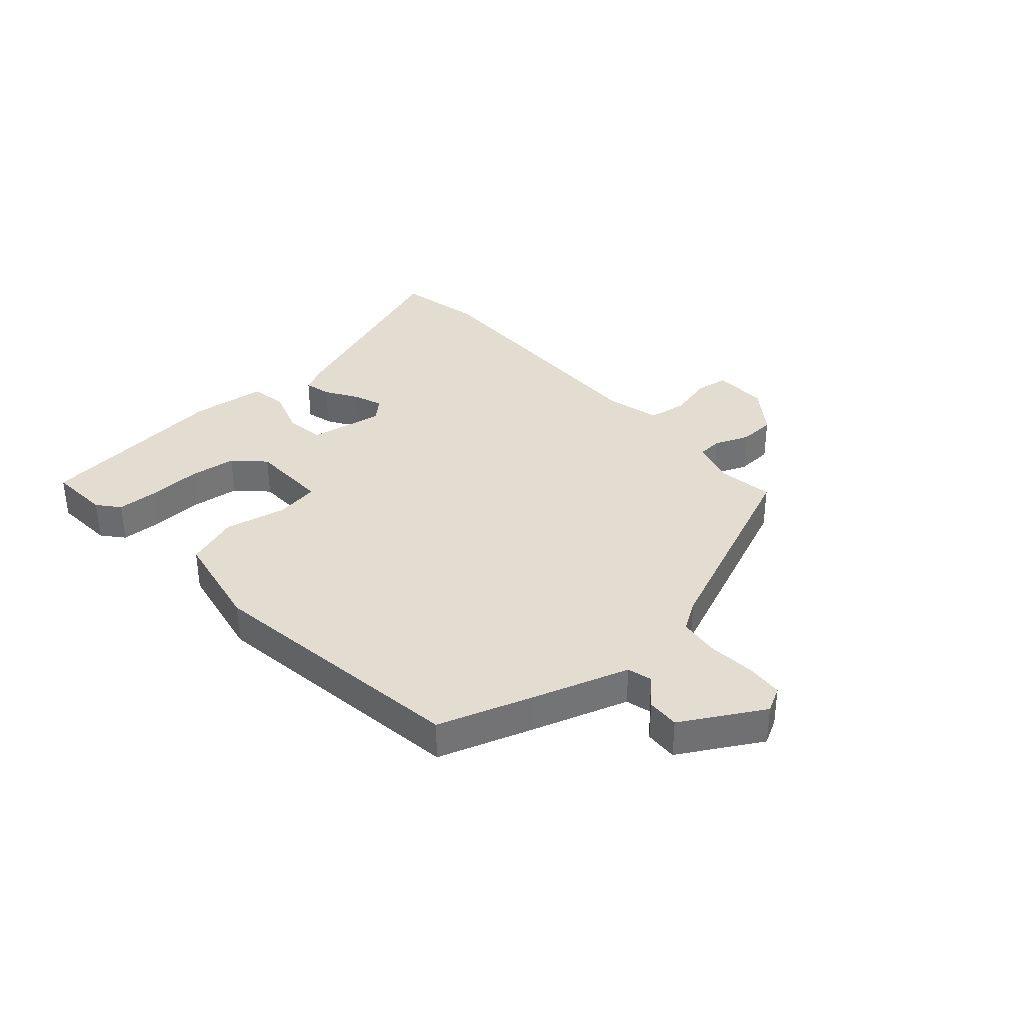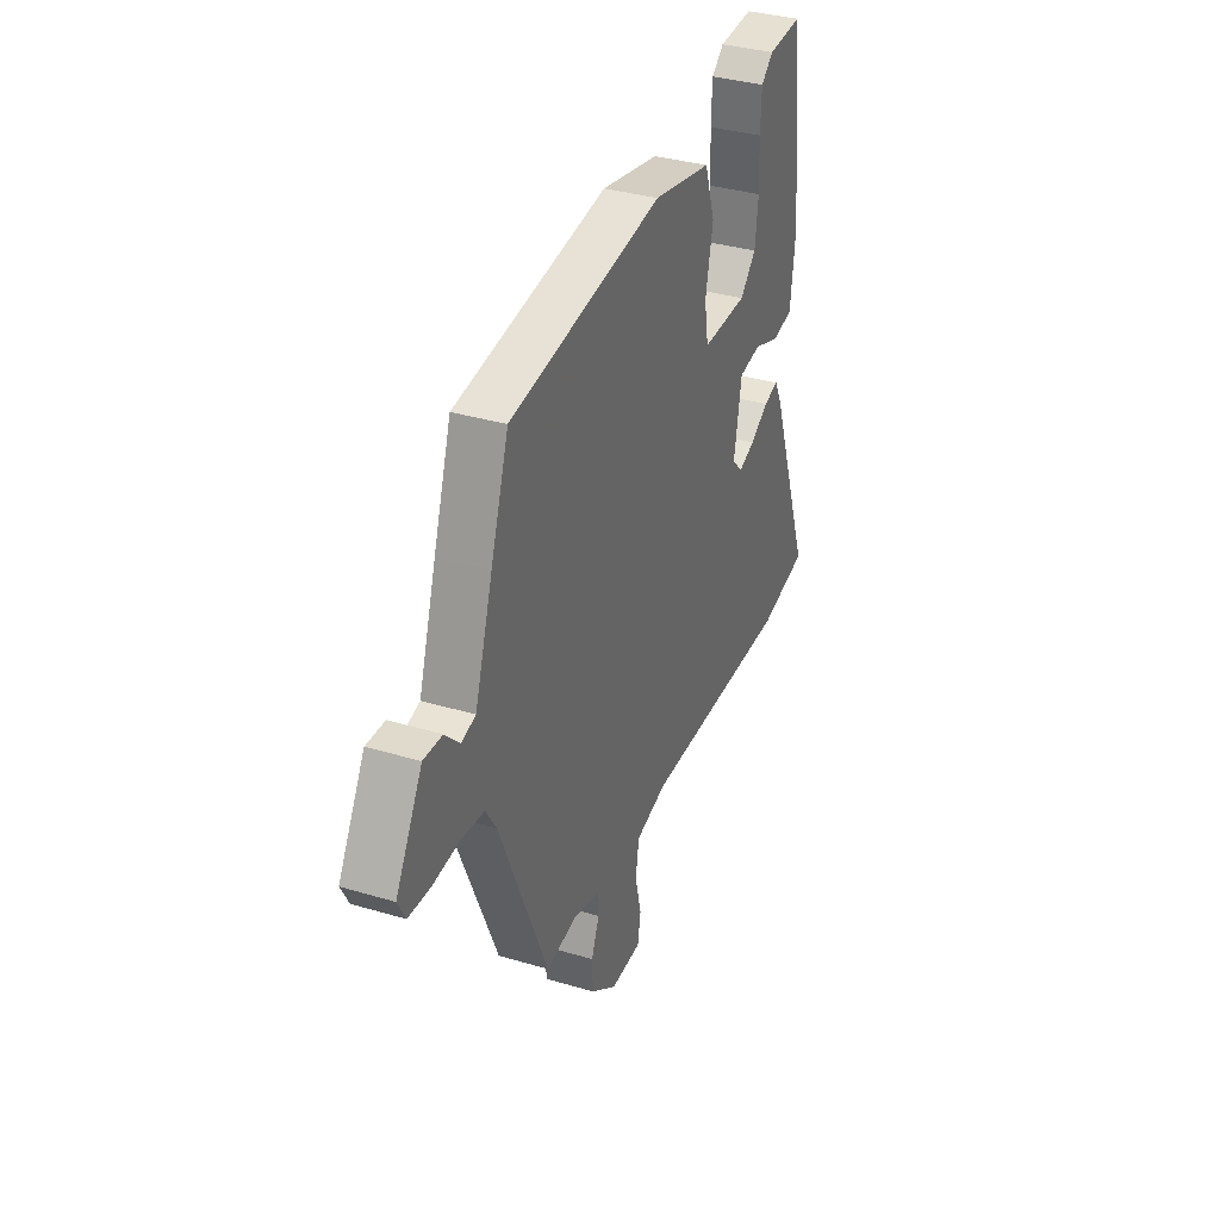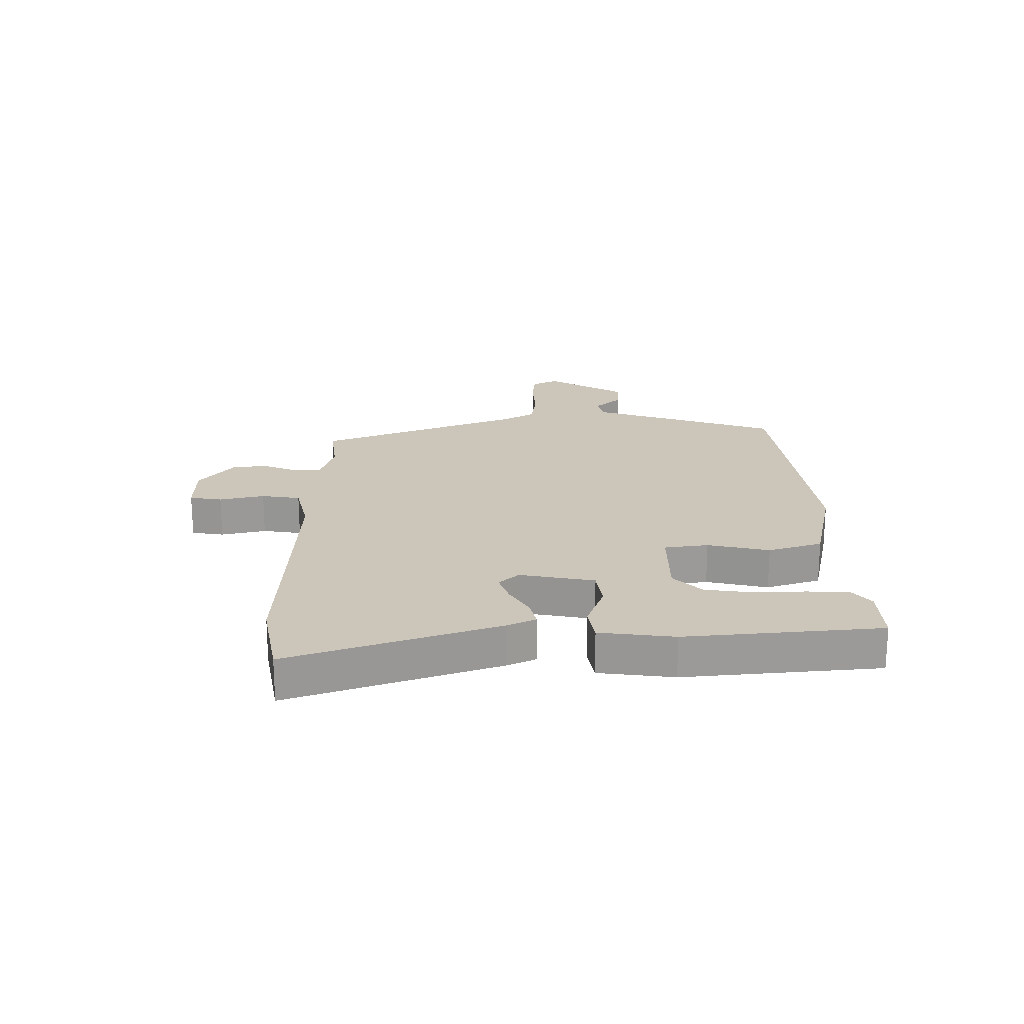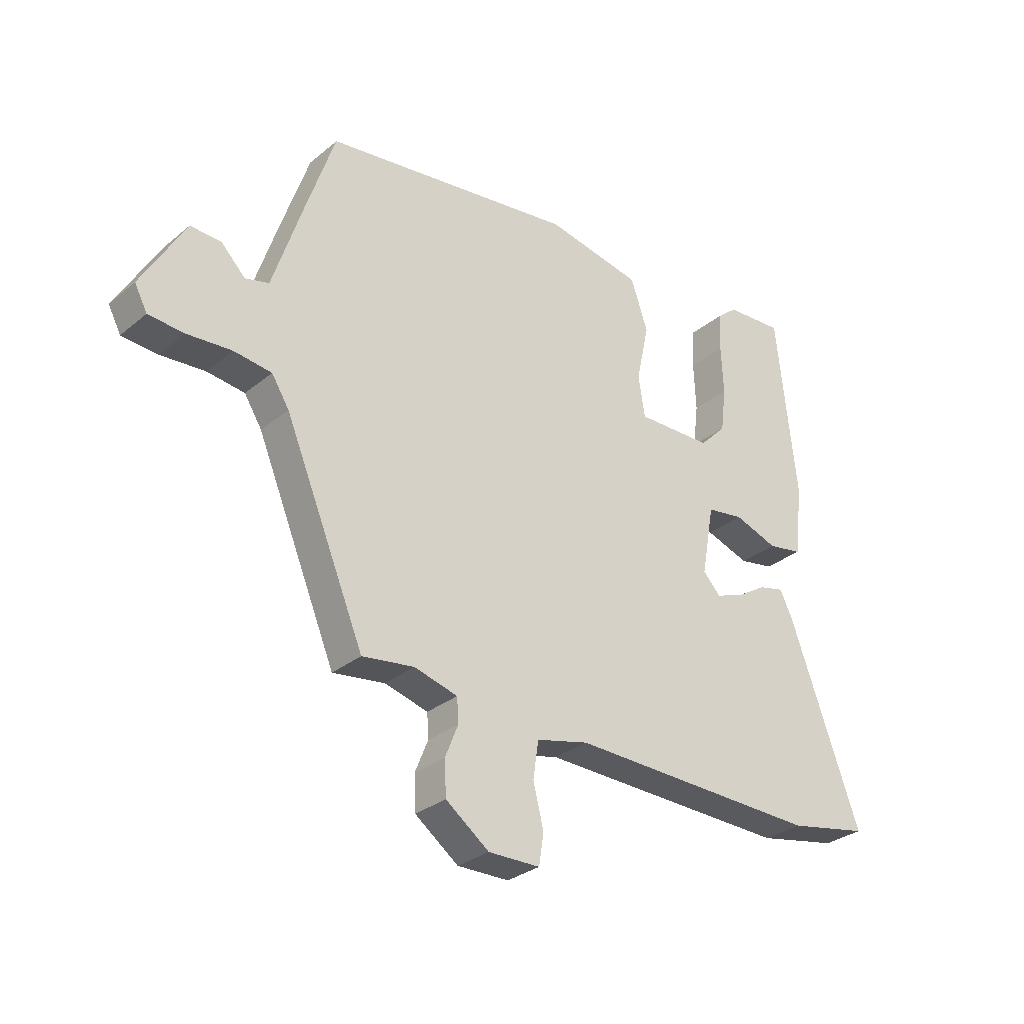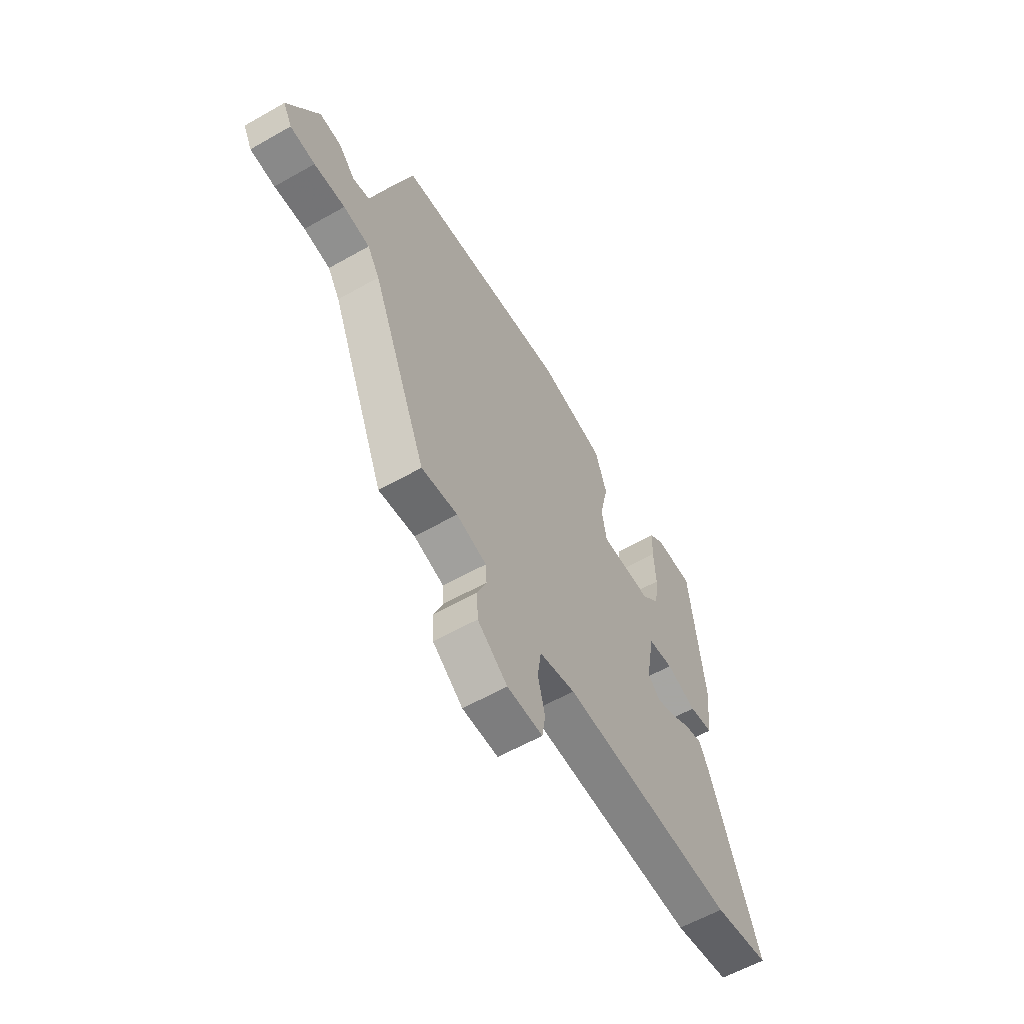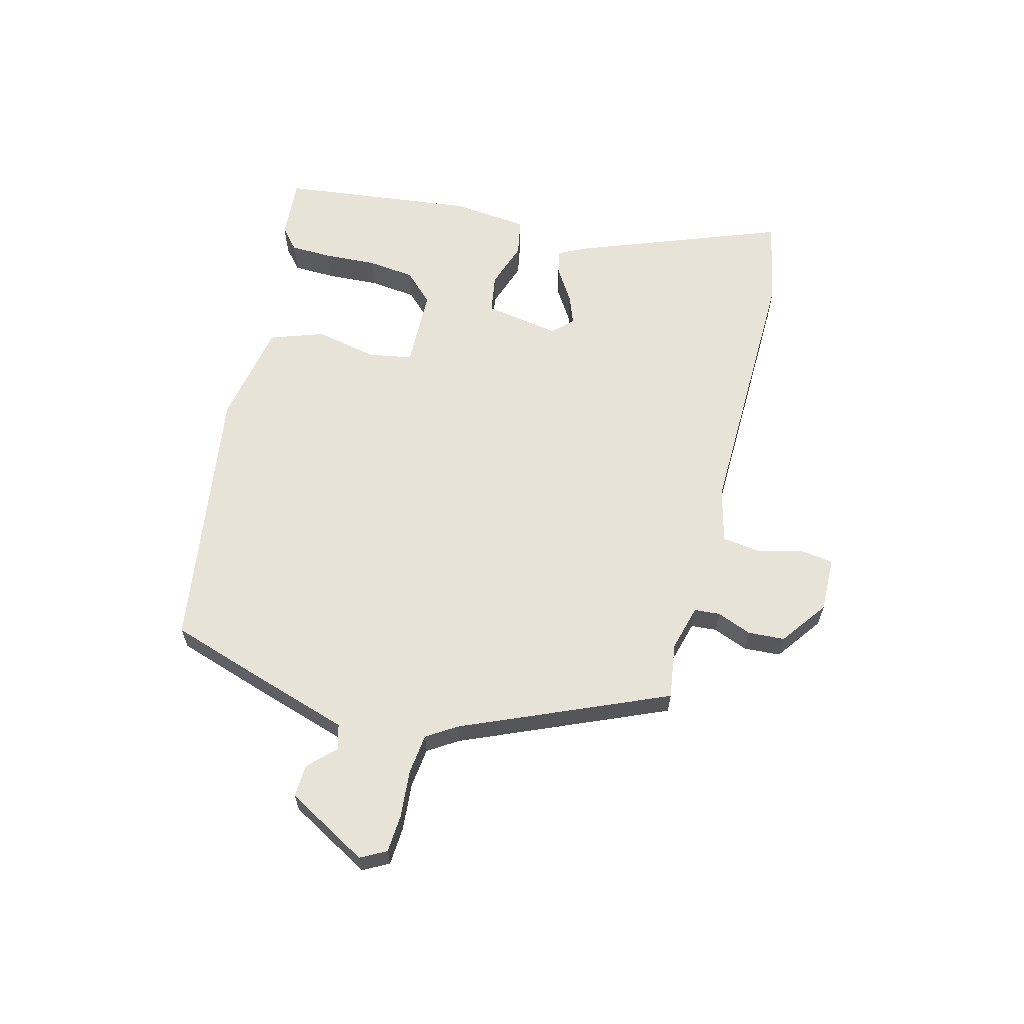
<metadata>
{"format":"obj","ext":"obj","renderer":"f3d","projection":"perspective","resolution":1024,"background":"white","views":[{"elev":35.4,"azim":48.1,"up":"+Y"},{"elev":35.1,"azim":111.7,"up":"+Z"},{"elev":20.9,"azim":-89.6,"up":"+Y"},{"elev":-30.0,"azim":139.9,"up":"+Z"},{"elev":-59.7,"azim":120.2,"up":"+Z"},{"elev":62.3,"azim":103.8,"up":"+Y"}]}
</metadata>
<code>
v 0.402 0.07 -0.481
v 0.307 0.07 -0.468
v 0.228 0.07 -0.49
v 0.225 0.07 -0.534
v 0.249 0.07 -0.593
v 0.246 0.07 -0.656
v 0.167 0.07 -0.715
v 0.073 0.07 -0.714
v 0.064 0.07 -0.658
v 0.083 0.07 -0.581
v 0.073 0.07 -0.514
v -0.022 0.07 -0.491
v -0.482 0.07 -0.504
v -0.629 0.07 -0.475
v -0.5 0.07 -0.12
v -0.477 0.07 -0.073
v -0.431 0.07 -0.084
v -0.376 0.07 -0.118
v -0.326 0.07 -0.136
v -0.294 0.07 -0.102
v -0.317 0.07 0.026
v -0.384 0.07 0.036
v -0.464 0.07 0.008
v -0.527 0.07 0.019
v -0.542 0.07 0.148
v -0.506 0.07 0.482
v -0.401 0.07 0.476
v -0.364 0.07 0.445
v -0.361 0.07 0.373
v -0.365 0.07 0.284
v -0.355 0.07 0.203
v -0.306 0.07 0.154
v -0.169 0.07 0.152
v -0.157 0.07 0.227
v -0.18 0.07 0.333
v -0.149 0.07 0.425
v 0.026 0.07 0.46
v 0.487 0.07 0.399
v 0.541 0.07 0.239
v 0.595 0.07 0.074
v 0.638 0.07 0.063
v 0.682 0.07 0.108
v 0.738 0.07 0.111
v 0.818 0.07 -0.027
v 0.795 0.07 -0.071
v 0.73 0.07 -0.076
v 0.649 0.07 -0.07
v 0.58 0.07 -0.079
v 0.548 0.07 -0.13
v 0.402 0 -0.481
v 0.307 0 -0.468
v 0.228 0 -0.49
v 0.225 0 -0.534
v 0.249 0 -0.593
v 0.246 0 -0.656
v 0.167 0 -0.715
v 0.073 0 -0.714
v 0.064 0 -0.658
v 0.083 0 -0.581
v 0.073 0 -0.514
v -0.022 0 -0.491
v -0.482 0 -0.504
v -0.629 0 -0.475
v -0.5 0 -0.12
v -0.477 0 -0.073
v -0.431 0 -0.084
v -0.376 0 -0.118
v -0.326 0 -0.136
v -0.294 0 -0.102
v -0.317 0 0.026
v -0.384 0 0.036
v -0.464 0 0.008
v -0.527 0 0.019
v -0.542 0 0.148
v -0.506 0 0.482
v -0.401 0 0.476
v -0.364 0 0.445
v -0.361 0 0.373
v -0.365 0 0.284
v -0.355 0 0.203
v -0.306 0 0.154
v -0.169 0 0.152
v -0.157 0 0.227
v -0.18 0 0.333
v -0.149 0 0.425
v 0.026 0 0.46
v 0.487 0 0.399
v 0.541 0 0.239
v 0.595 0 0.074
v 0.638 0 0.063
v 0.682 0 0.108
v 0.738 0 0.111
v 0.818 0 -0.027
v 0.795 0 -0.071
v 0.73 0 -0.076
v 0.649 0 -0.07
v 0.58 0 -0.079
v 0.548 0 -0.13
f 45 46 47
f 44 45 47
f 43 44 47
f 42 43 47
f 41 42 47
f 40 41 47 48
f 40 48 49
f 39 40 49
f 38 39 49
f 37 38 49
f 36 37 49
f 35 36 49
f 34 35 49
f 28 29 30
f 27 28 30
f 26 27 30
f 25 26 30
f 24 25 30
f 23 24 30
f 22 23 30
f 22 30 31
f 21 22 31 32
f 16 17 18
f 15 16 18
f 14 15 18
f 13 14 18
f 12 13 18
f 11 12 18 19
f 8 9 10
f 7 8 10
f 6 7 10
f 5 6 10
f 4 5 10
f 3 4 10 11
f 11 19 20
f 3 11 20
f 2 3 20
f 49 1 2
f 34 49 2
f 33 34 2
f 21 32 33
f 20 21 33
f 2 20 33
f 96 95 94
f 96 94 93
f 96 93 92
f 96 92 91
f 96 91 90
f 97 96 90 89
f 98 97 89
f 98 89 88
f 98 88 87
f 98 87 86
f 98 86 85
f 98 85 84
f 98 84 83
f 79 78 77
f 79 77 76
f 79 76 75
f 79 75 74
f 79 74 73
f 79 73 72
f 79 72 71
f 80 79 71
f 81 80 71 70
f 67 66 65
f 67 65 64
f 67 64 63
f 67 63 62
f 67 62 61
f 68 67 61 60
f 59 58 57
f 59 57 56
f 59 56 55
f 59 55 54
f 59 54 53
f 60 59 53 52
f 69 68 60
f 69 60 52
f 69 52 51
f 51 50 98
f 51 98 83
f 51 83 82
f 82 81 70
f 82 70 69
f 82 69 51
f 1 50 51 2
f 2 51 52 3
f 3 52 53 4
f 4 53 54 5
f 5 54 55 6
f 6 55 56 7
f 7 56 57 8
f 8 57 58 9
f 9 58 59 10
f 10 59 60 11
f 11 60 61 12
f 12 61 62 13
f 13 62 63 14
f 14 63 64 15
f 15 64 65 16
f 16 65 66 17
f 17 66 67 18
f 18 67 68 19
f 19 68 69 20
f 20 69 70 21
f 21 70 71 22
f 22 71 72 23
f 23 72 73 24
f 24 73 74 25
f 25 74 75 26
f 26 75 76 27
f 27 76 77 28
f 28 77 78 29
f 29 78 79 30
f 30 79 80 31
f 31 80 81 32
f 32 81 82 33
f 33 82 83 34
f 34 83 84 35
f 35 84 85 36
f 36 85 86 37
f 37 86 87 38
f 38 87 88 39
f 39 88 89 40
f 40 89 90 41
f 41 90 91 42
f 42 91 92 43
f 43 92 93 44
f 44 93 94 45
f 45 94 95 46
f 46 95 96 47
f 47 96 97 48
f 48 97 98 49
f 49 98 50 1

</code>
